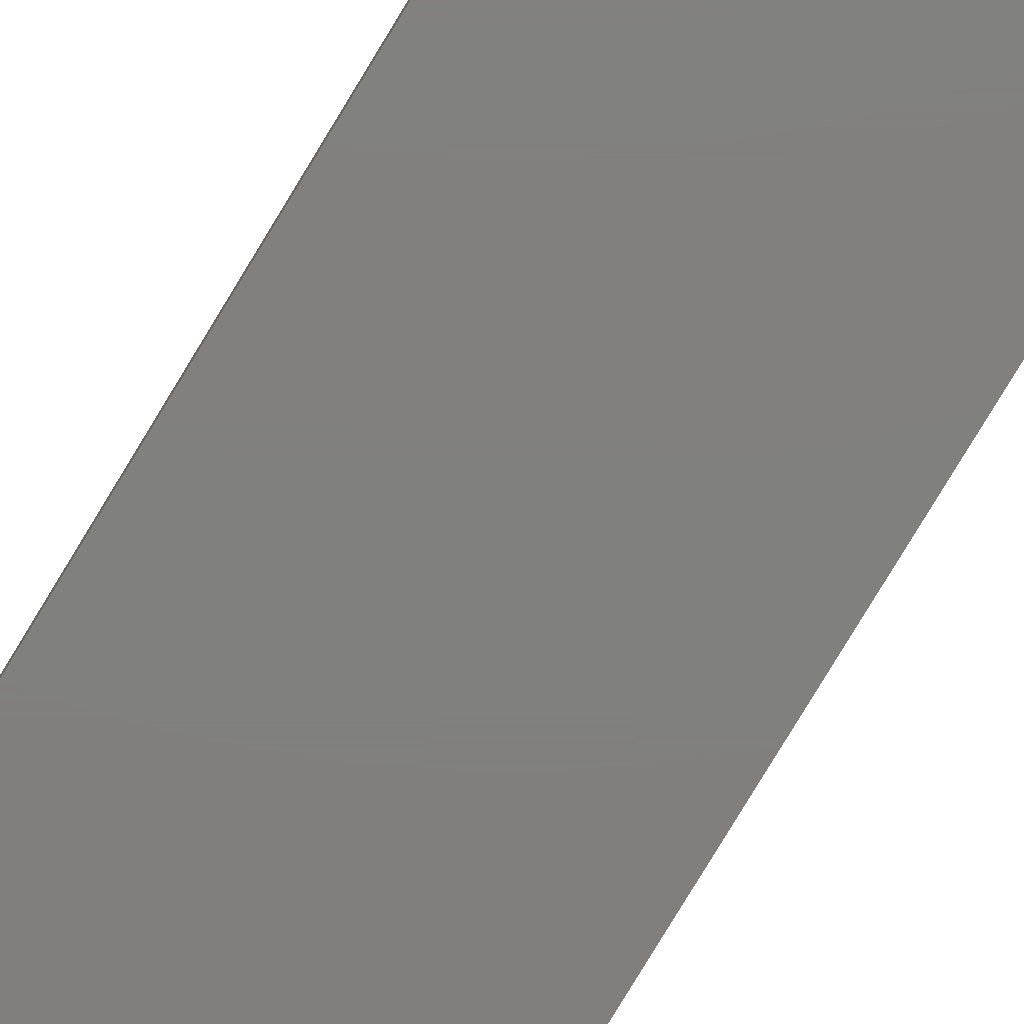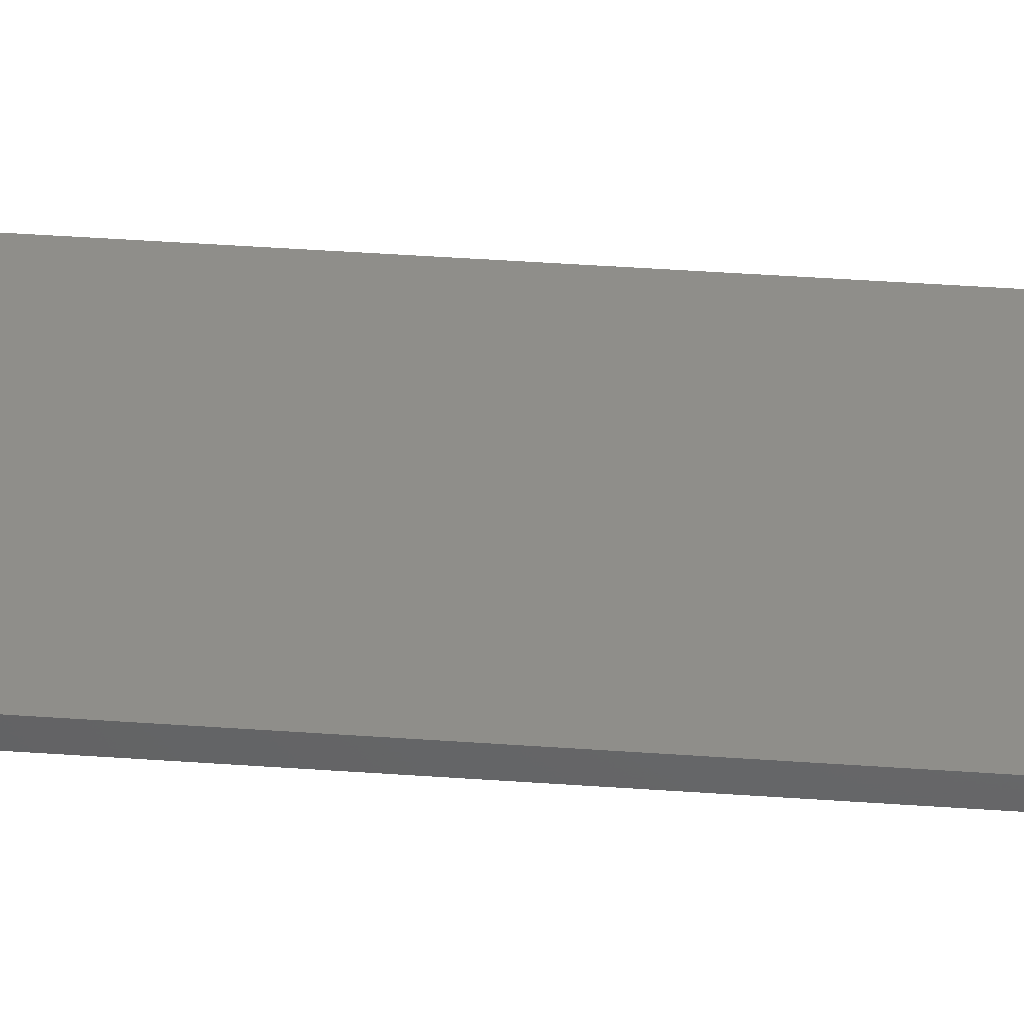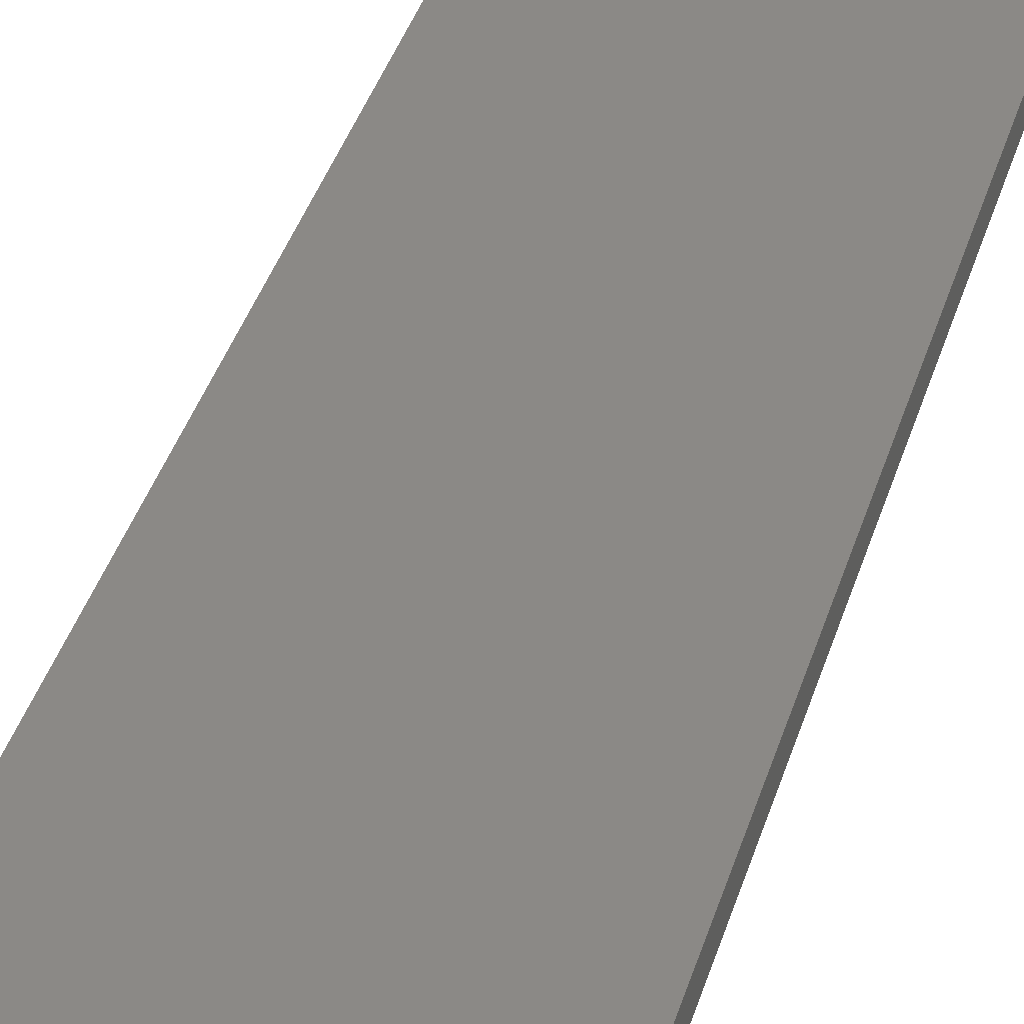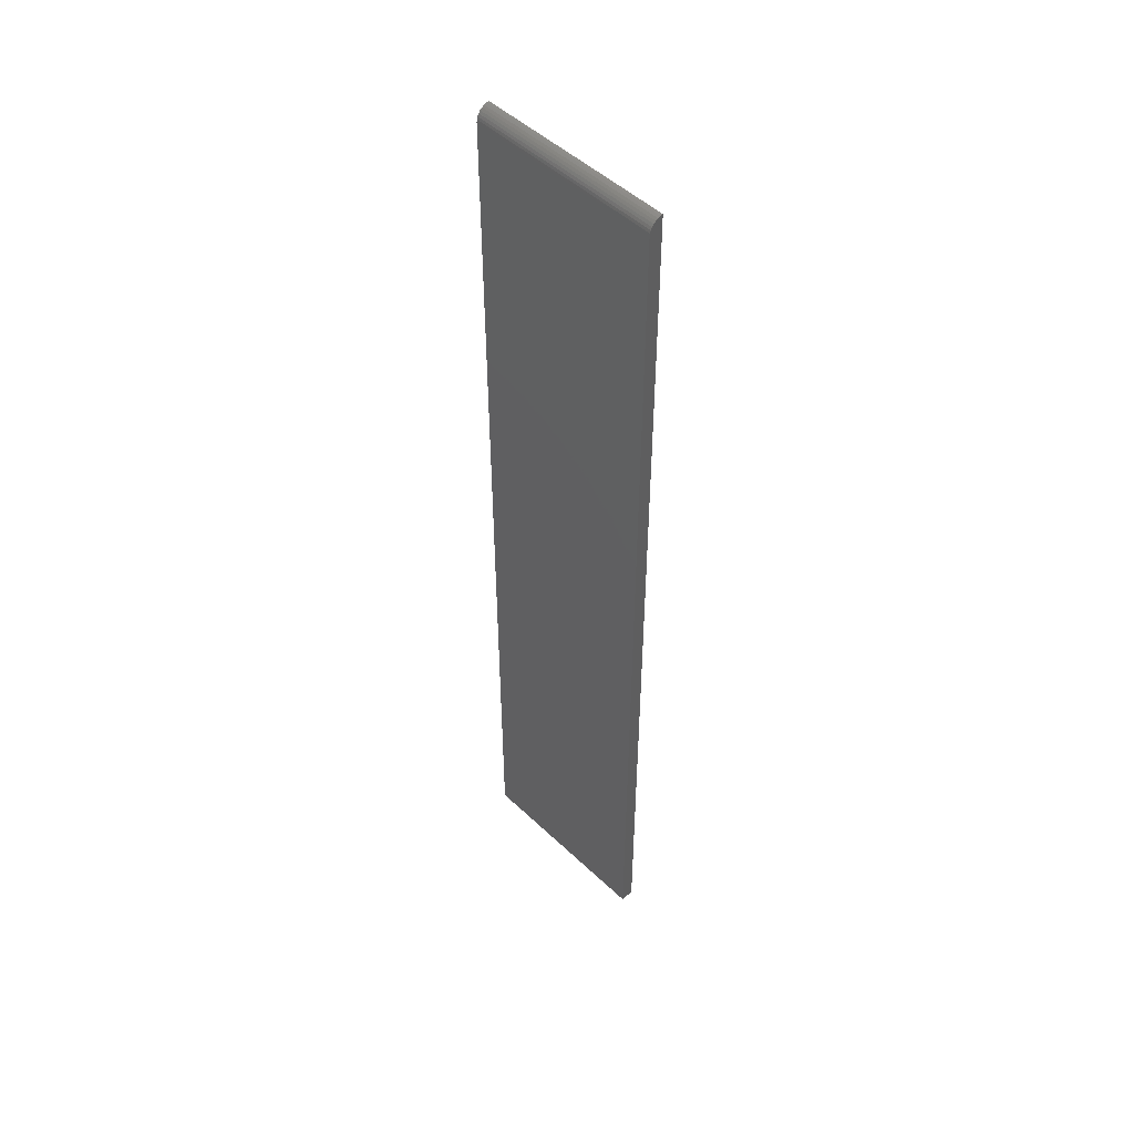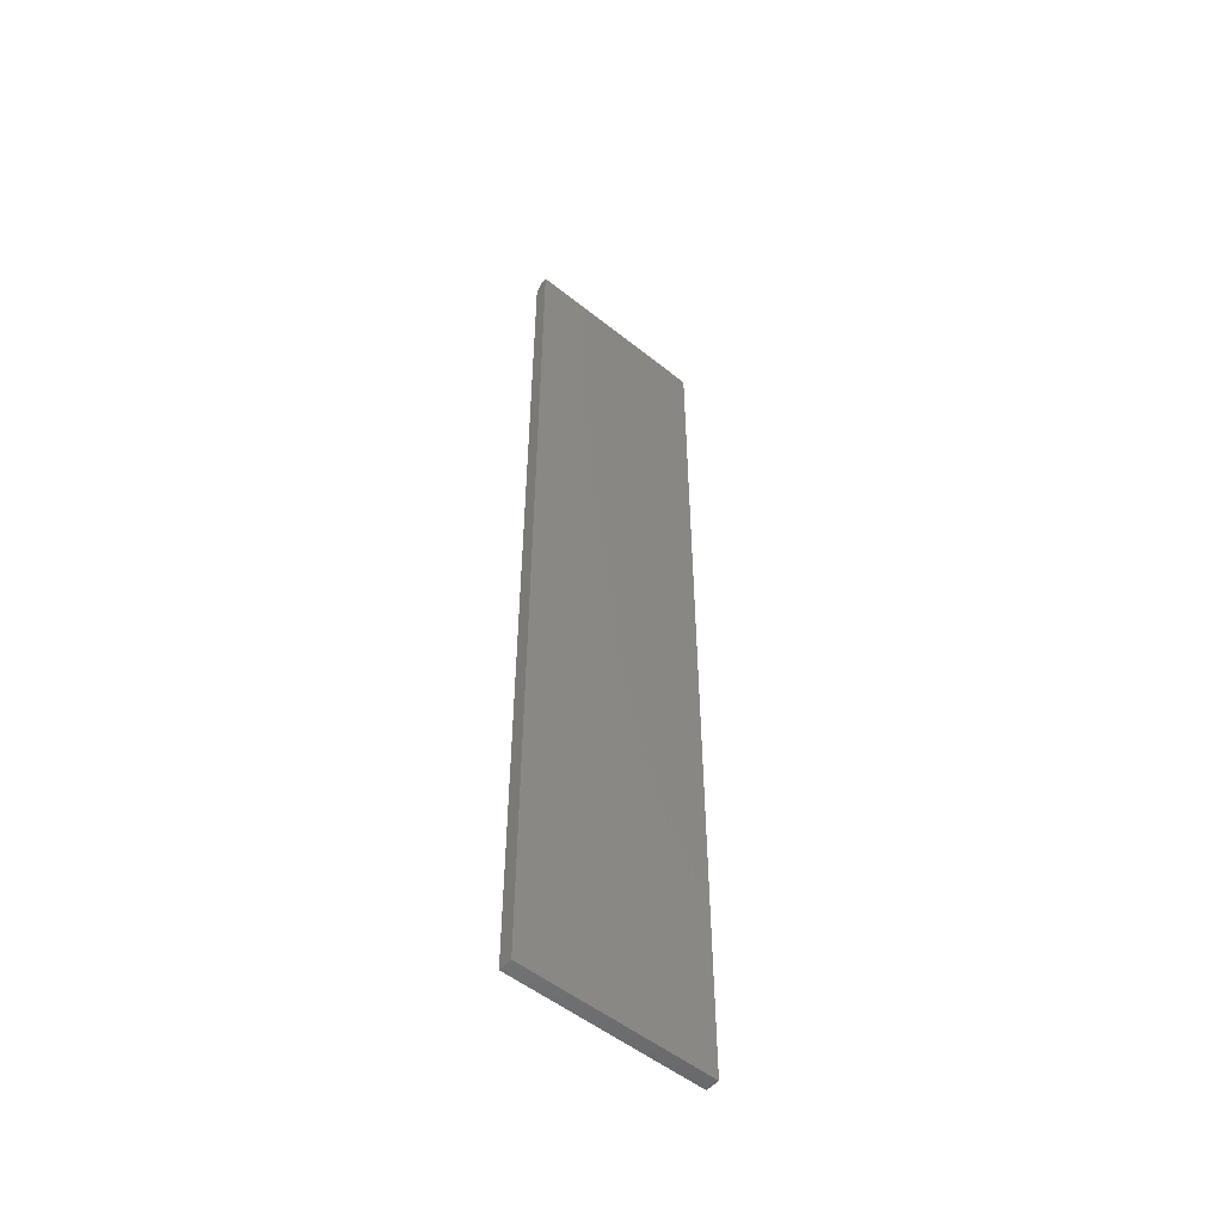
<metadata>
{"format":"stl","ext":"stl","renderer":"f3d","projection":"perspective","resolution":1024,"background":"white","views":[{"elev":-79.9,"azim":-31.2,"up":"+Y"},{"elev":43.1,"azim":94.8,"up":"+Y"},{"elev":30.0,"azim":-166.9,"up":"+Y"},{"elev":49.5,"azim":-133.9,"up":"+Z"},{"elev":-52.6,"azim":-40.7,"up":"+Z"}]}
</metadata>
<code>
# stl→obj: 22 verts, 40 faces
v 0.5289 1.735e-16 -0.2783
v 0.5289 2.34e-16 0.2665
v 0.6395 1.858e-16 -0.2783
v 0.6395 2.463e-16 0.2665
v 0.5289 -0.001317 0.2709
v 0.5289 -0.0001501 0.2681
v 0.5289 -0.0005947 0.2695
v 0.5289 -0.007812 0.2743
v 0.5289 -0.006288 0.2742
v 0.5289 -0.003472 0.273
v 0.5289 -0.004823 0.2737
v 0.5289 -0.007812 -0.2783
v 0.5289 -0.002288 0.2721
v 0.6395 -0.007812 -0.2783
v 0.6395 -0.0001501 0.2681
v 0.6395 -0.0005947 0.2695
v 0.6395 -0.001317 0.2709
v 0.6395 -0.002288 0.2721
v 0.6395 -0.003472 0.273
v 0.6395 -0.004823 0.2737
v 0.6395 -0.006288 0.2742
v 0.6395 -0.007812 0.2743
f 1 2 3
f 3 2 4
f 2 5 6
f 5 7 6
f 8 9 10
f 10 9 11
f 12 8 10
f 12 10 13
f 12 13 5
f 12 5 2
f 12 2 1
f 14 3 4
f 14 4 15
f 14 15 16
f 14 16 17
f 14 17 18
f 14 18 19
f 14 19 20
f 14 20 21
f 14 21 22
f 12 14 8
f 8 14 22
f 4 2 15
f 15 2 6
f 15 6 16
f 16 6 7
f 16 7 17
f 17 7 5
f 17 5 18
f 18 5 13
f 18 13 19
f 19 13 10
f 19 10 20
f 20 10 11
f 20 11 21
f 21 11 9
f 21 9 22
f 22 9 8
f 12 1 14
f 14 1 3

</code>
